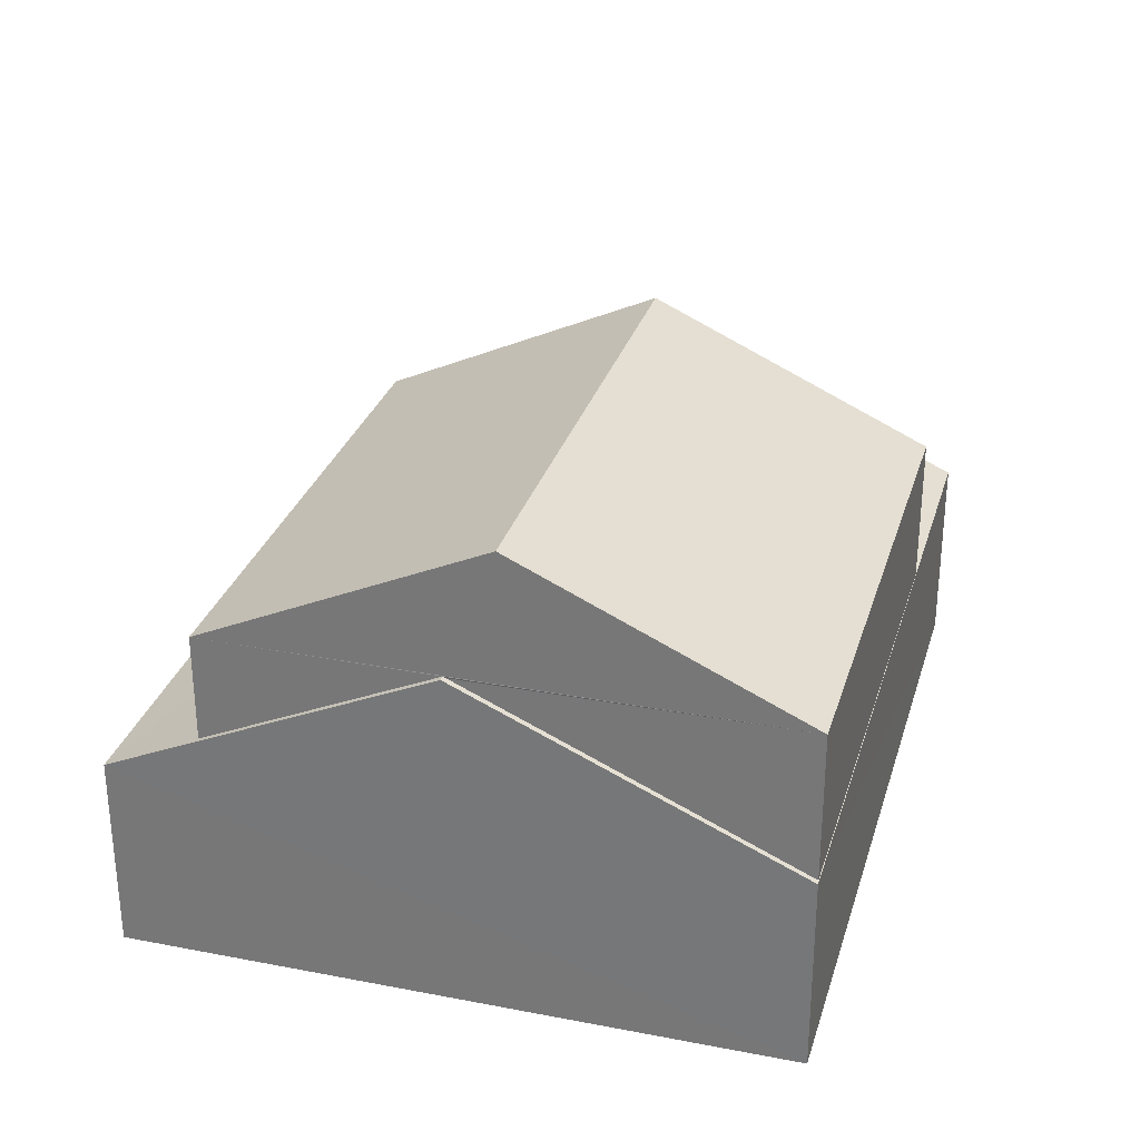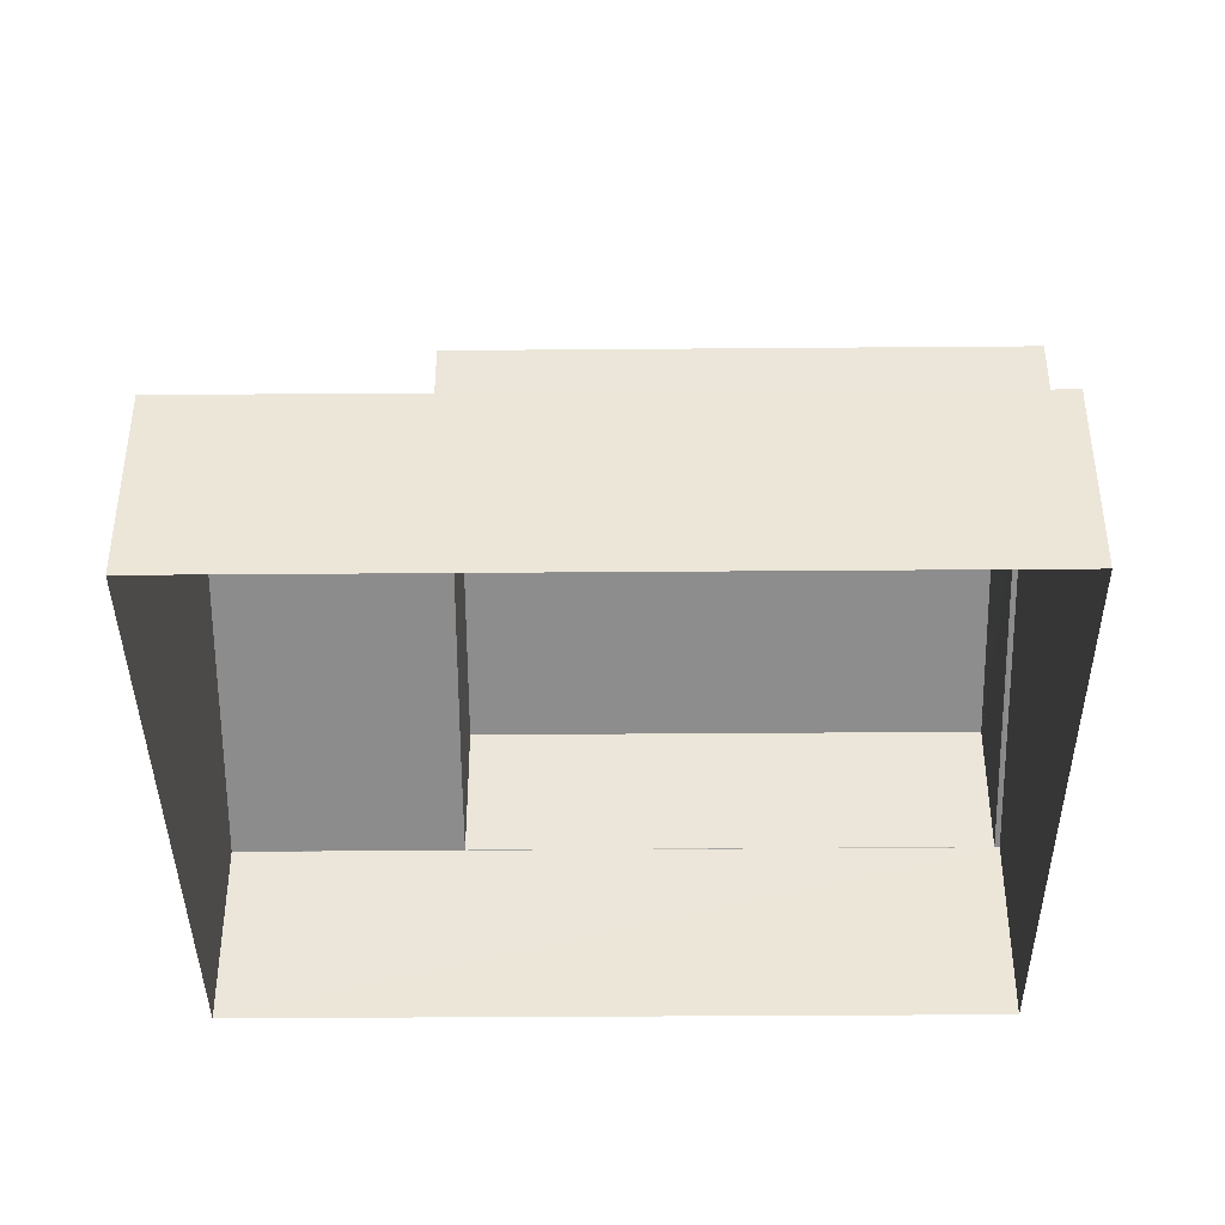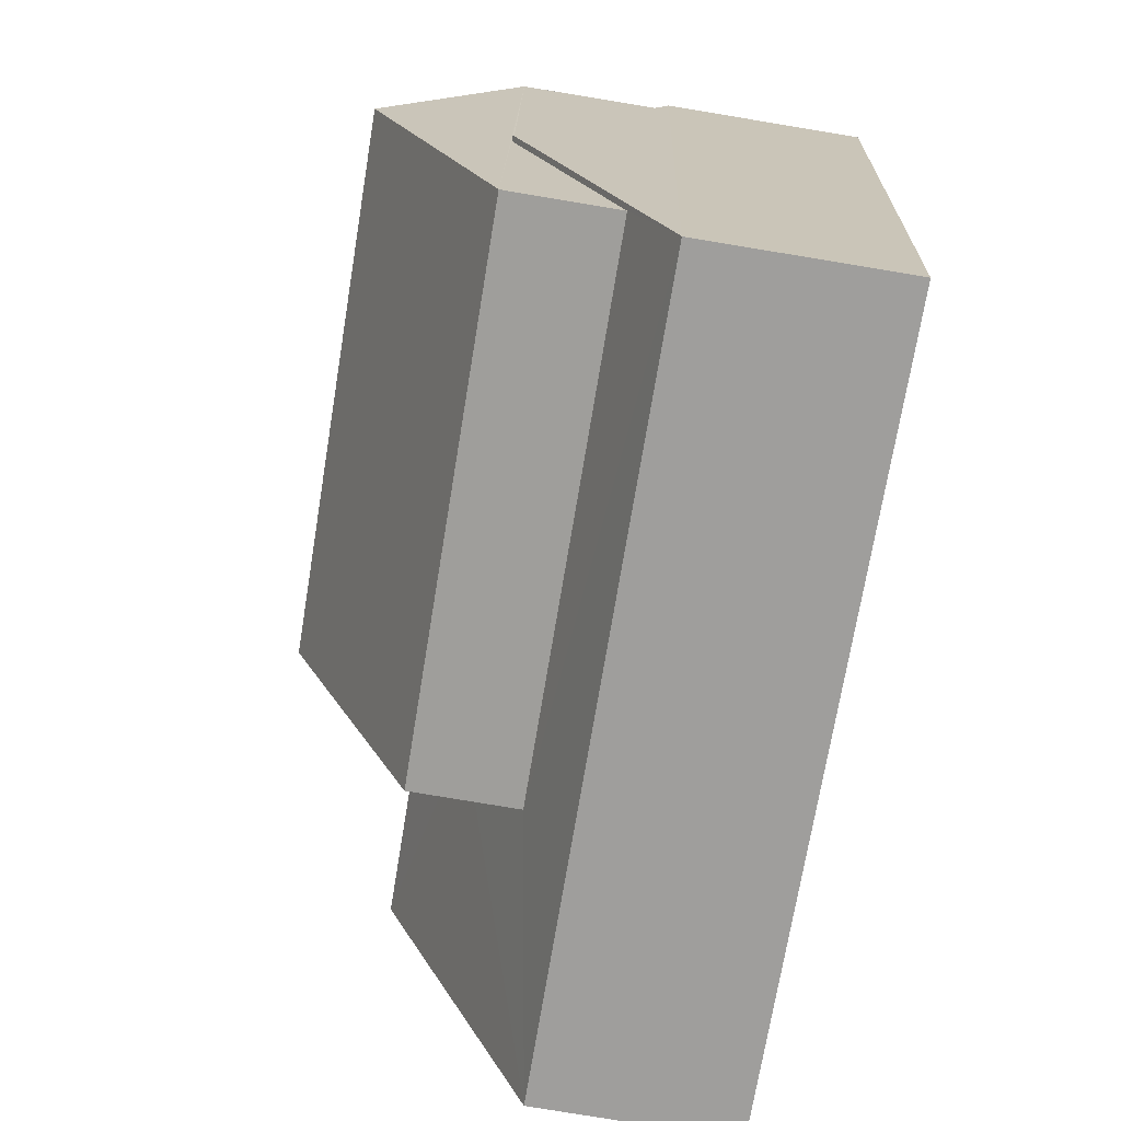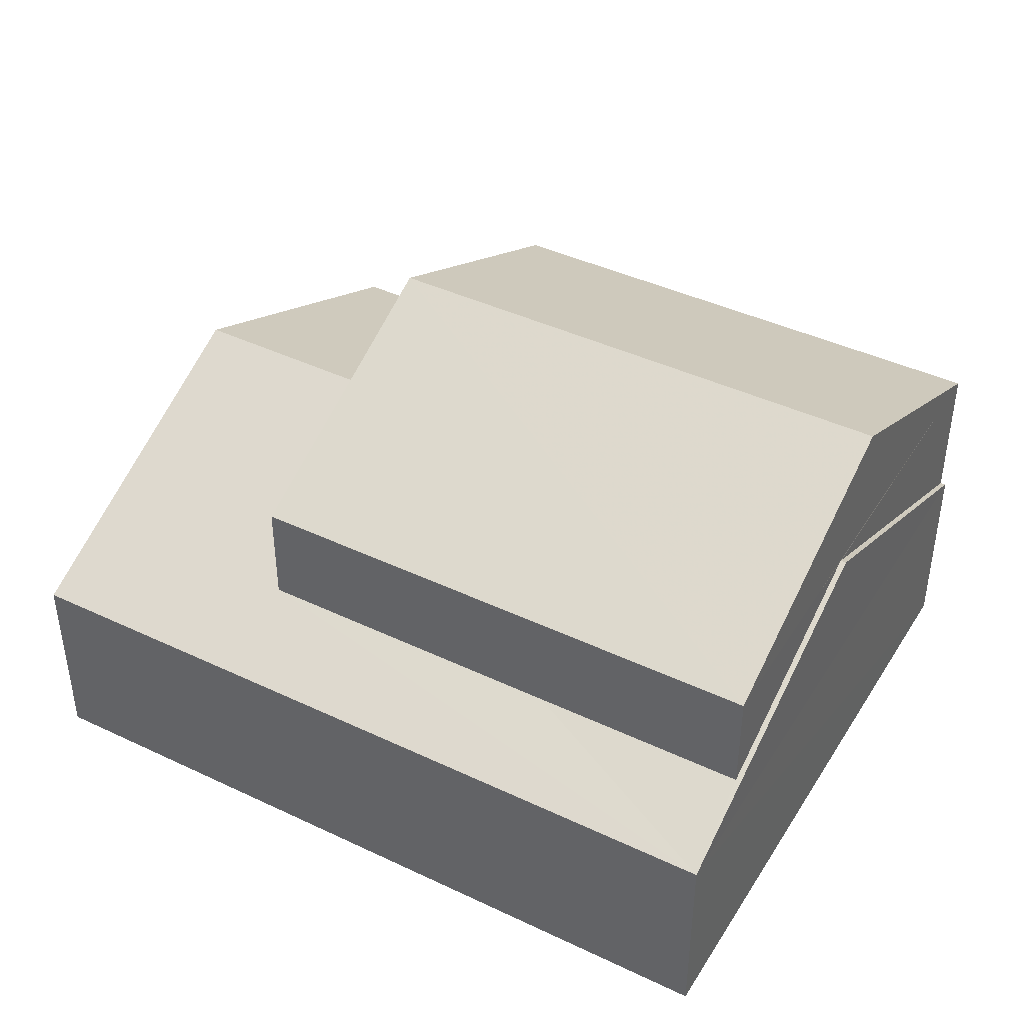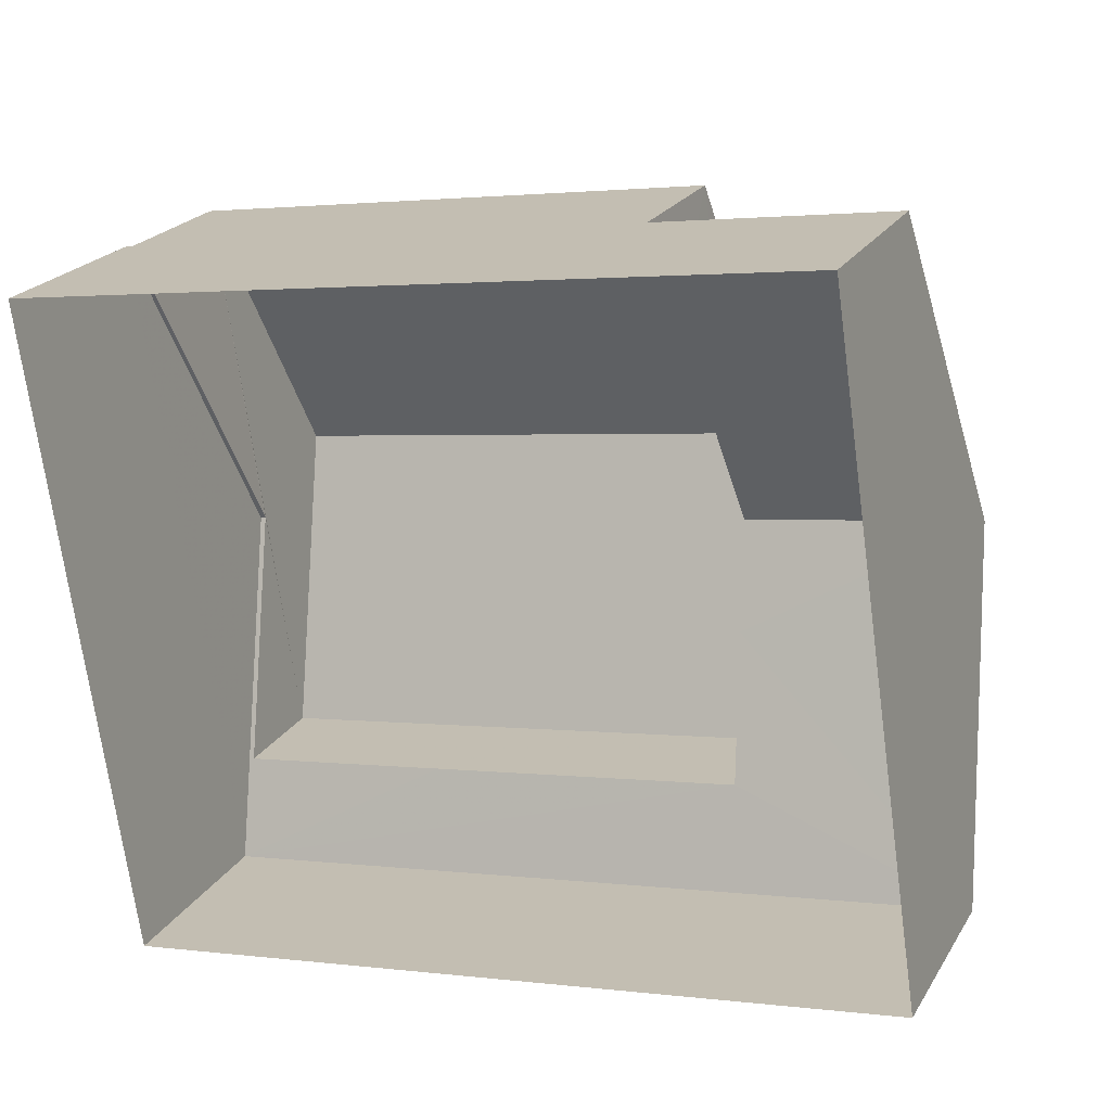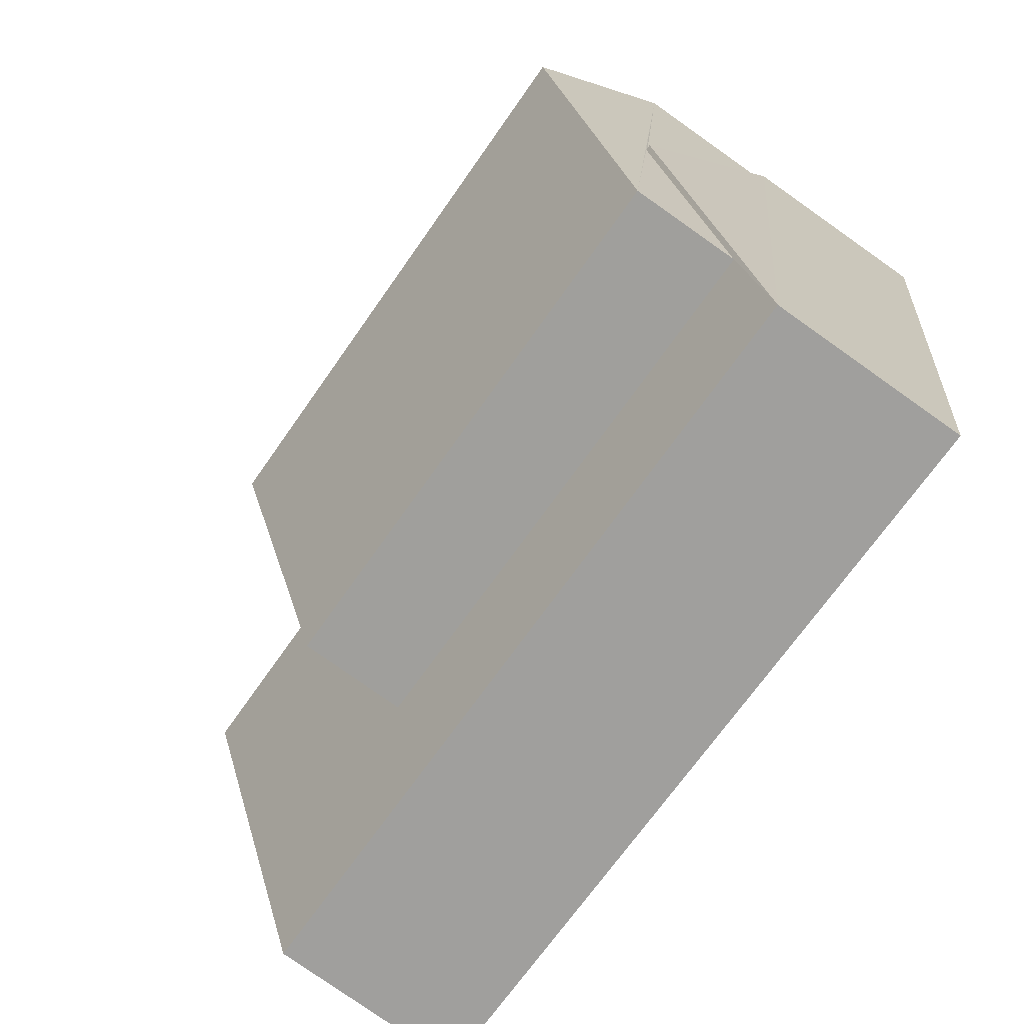
<metadata>
{"format":"obj","ext":"obj","renderer":"f3d","projection":"perspective","resolution":1024,"background":"white","views":[{"elev":29.7,"azim":97.3,"up":"+Z"},{"elev":-40.2,"azim":-7.9,"up":"+Z"},{"elev":-79.4,"azim":80.6,"up":"+Y"},{"elev":42.0,"azim":21.2,"up":"+Z"},{"elev":22.3,"azim":-156.5,"up":"+Y"},{"elev":-79.1,"azim":54.8,"up":"+Y"}]}
</metadata>
<code>
v -8.846e+04 -9.849e+04 10.8
v -8.845e+04 -9.85e+04 10.8
v -8.846e+04 -9.85e+04 10.8
v -8.845e+04 -9.849e+04 10.8
v -8.846e+04 -9.85e+04 16.59
v -8.846e+04 -9.85e+04 17.45
v -8.846e+04 -9.85e+04 14.61
v -8.846e+04 -9.85e+04 15.42
v -8.845e+04 -9.85e+04 14.61
v -8.845e+04 -9.85e+04 15.42
v -8.846e+04 -9.85e+04 17.45
v -8.845e+04 -9.85e+04 17.45
v -8.845e+04 -9.85e+04 15.43
v -8.845e+04 -9.85e+04 17.45
v -8.845e+04 -9.85e+04 17.43
v -8.845e+04 -9.849e+04 14.61
v -8.846e+04 -9.849e+04 14.61
v -8.846e+04 -9.849e+04 14.61
v -8.846e+04 -9.849e+04 15.47
v -8.845e+04 -9.849e+04 14.62
v -8.846e+04 -9.85e+04 17.47
v -8.845e+04 -9.85e+04 17.47
v -8.846e+04 -9.85e+04 19.95
v -8.845e+04 -9.85e+04 19.95
v -8.846e+04 -9.849e+04 17.47
v -8.845e+04 -9.849e+04 17.48
f 1 2 3
f 1 4 2
f 5 6 7
f 8 7 9
f 8 9 10
f 5 7 8
f 5 11 6
f 12 13 14
f 14 13 9
f 13 10 9
f 15 12 14
f 14 16 15
f 17 16 18
f 17 18 19
f 16 20 15
f 17 20 16
f 19 18 6
f 11 19 6
f 21 22 23
f 22 24 23
f 25 23 24
f 26 25 24
f 14 9 16
f 6 18 7
f 7 1 3
f 7 18 1
f 1 16 4
f 1 18 16
f 9 2 4
f 16 9 4
f 7 3 2
f 9 7 2
f 19 25 17
f 8 21 5
f 21 25 11
f 11 25 19
f 5 21 11
f 26 24 22
f 21 23 25
f 20 25 26
f 20 17 25
f 13 12 22
f 26 22 12
f 20 26 15
f 15 26 12
f 8 10 21
f 21 10 22
f 10 13 22

</code>
